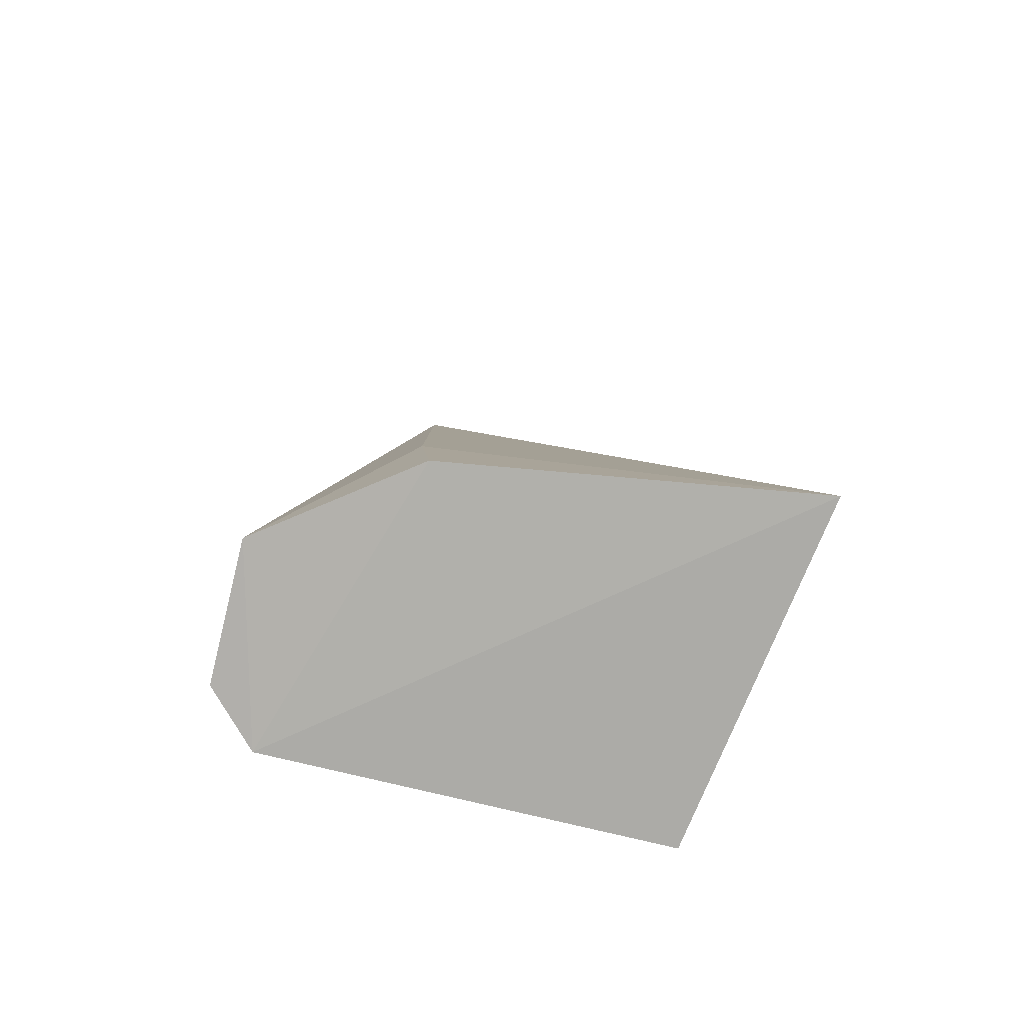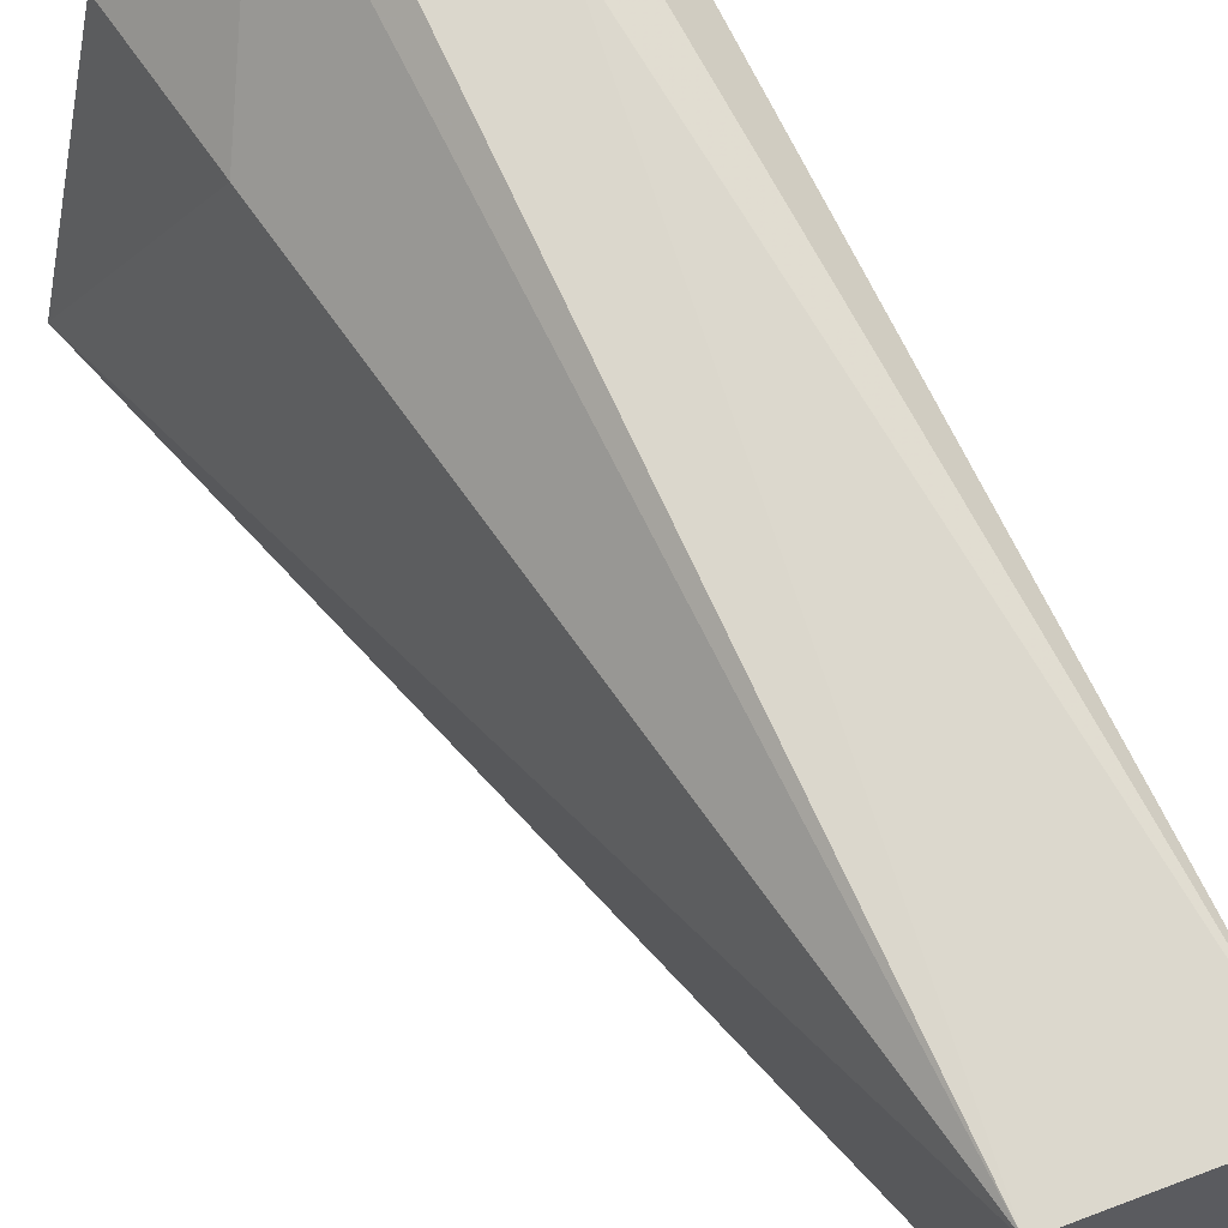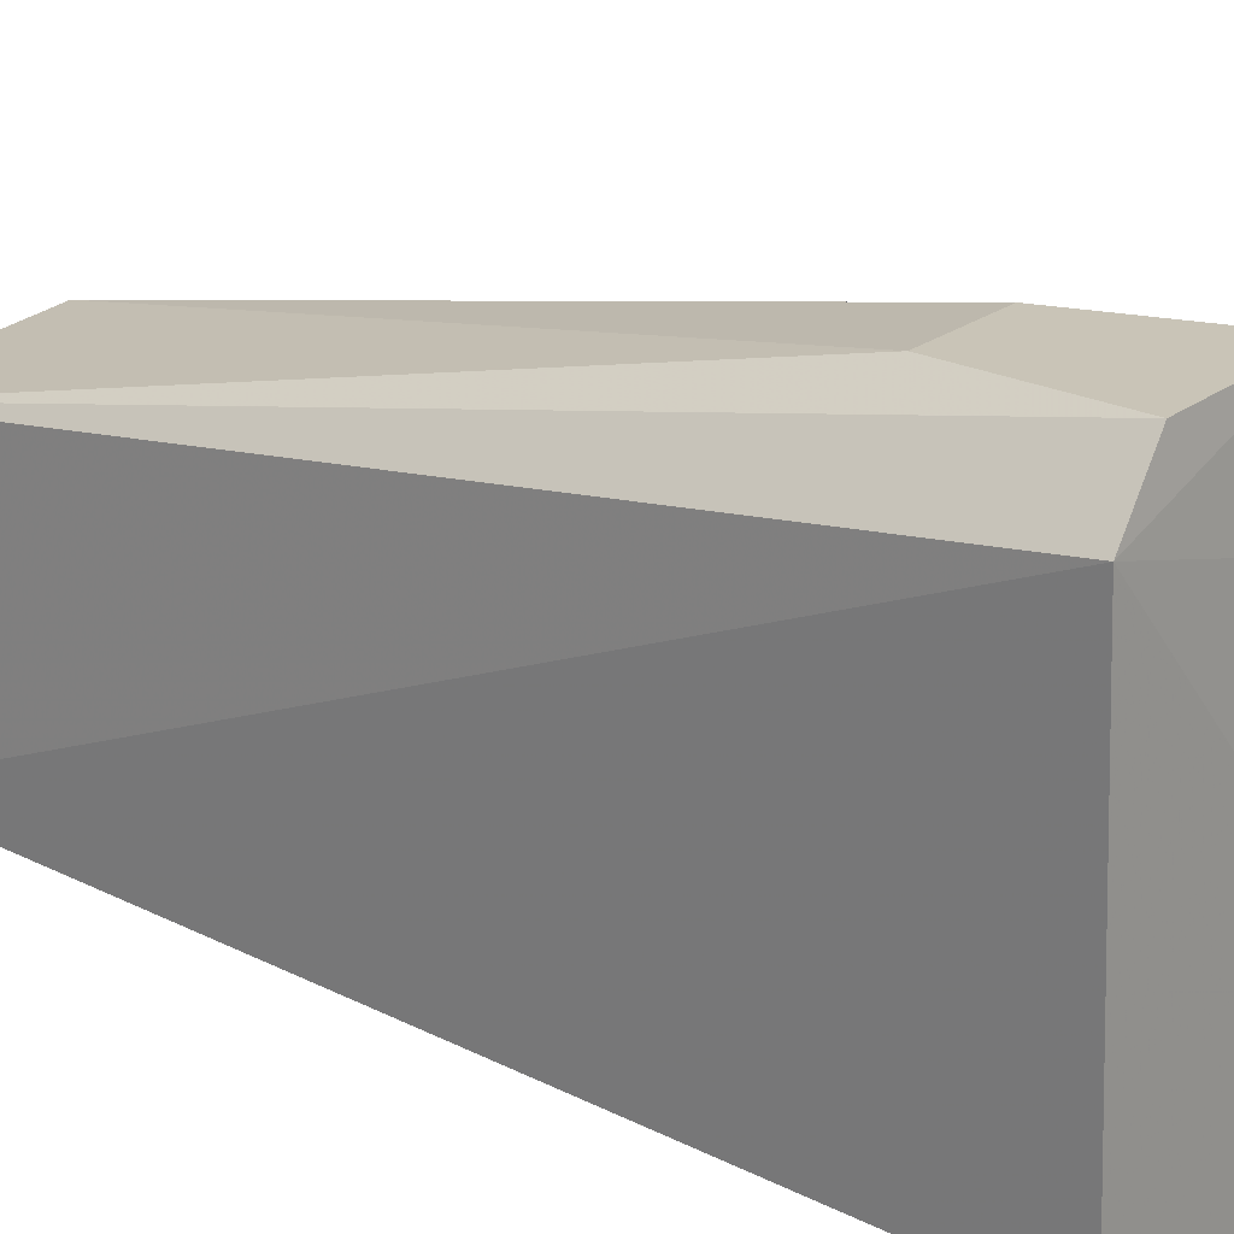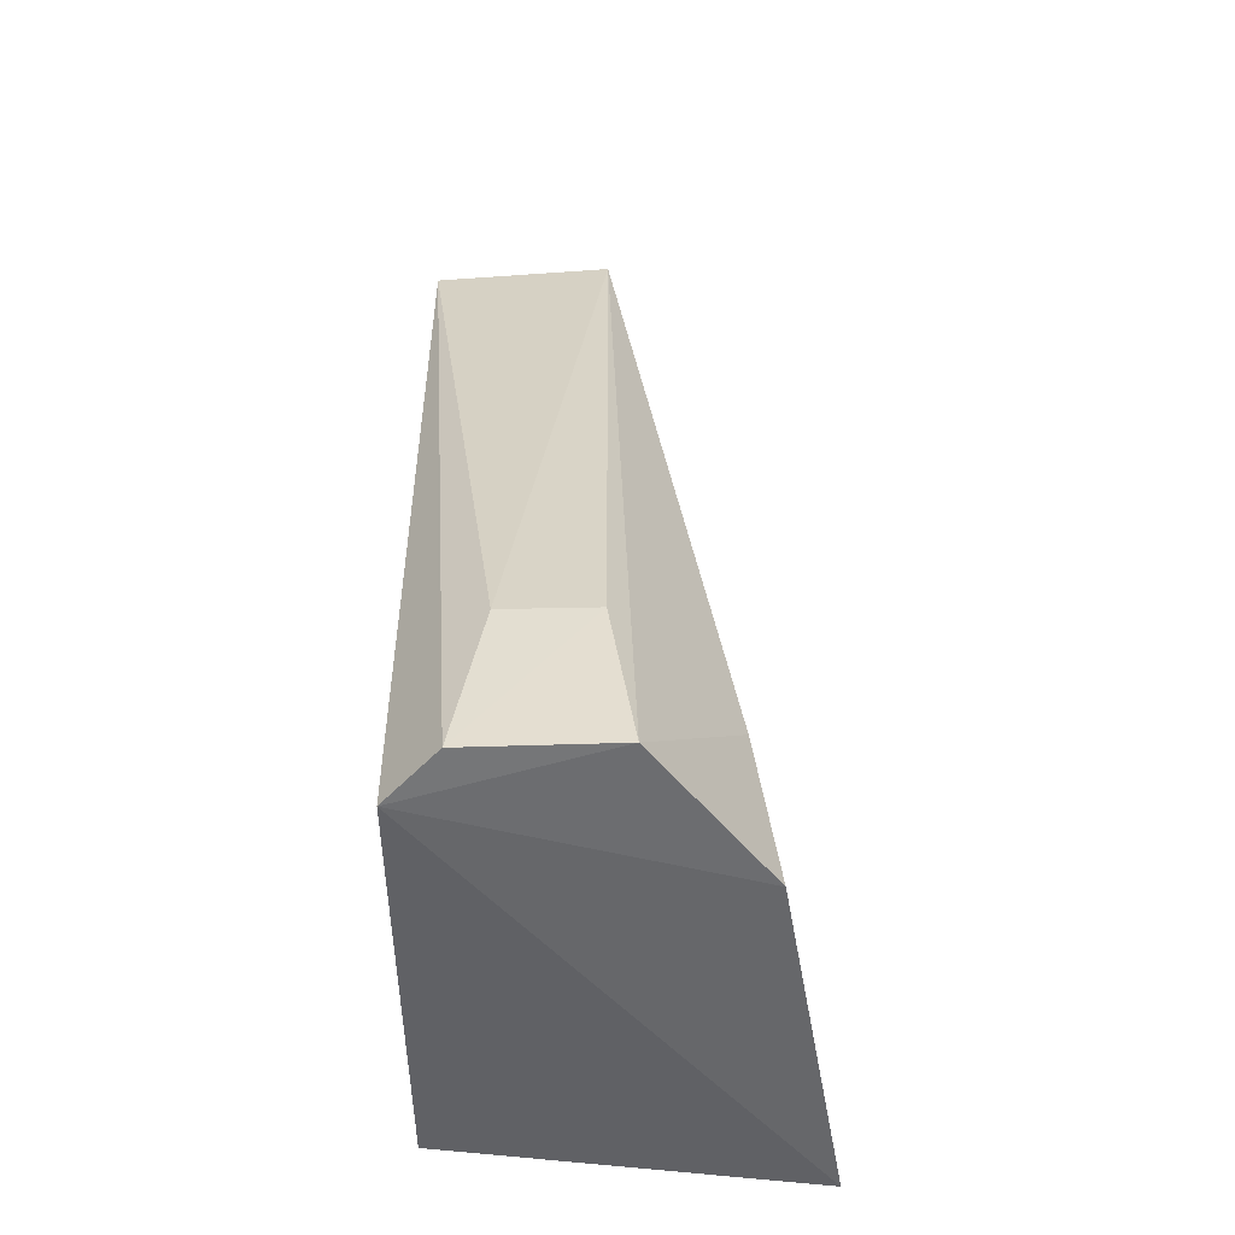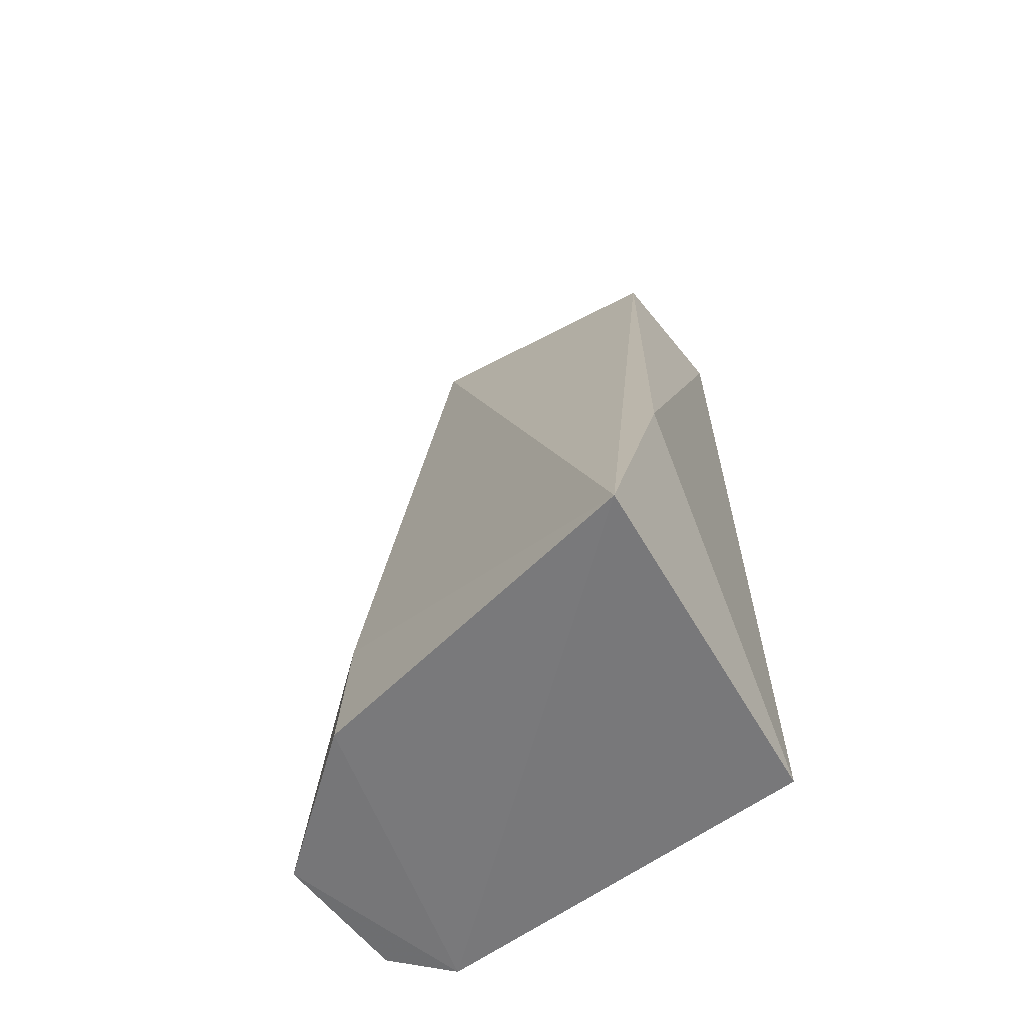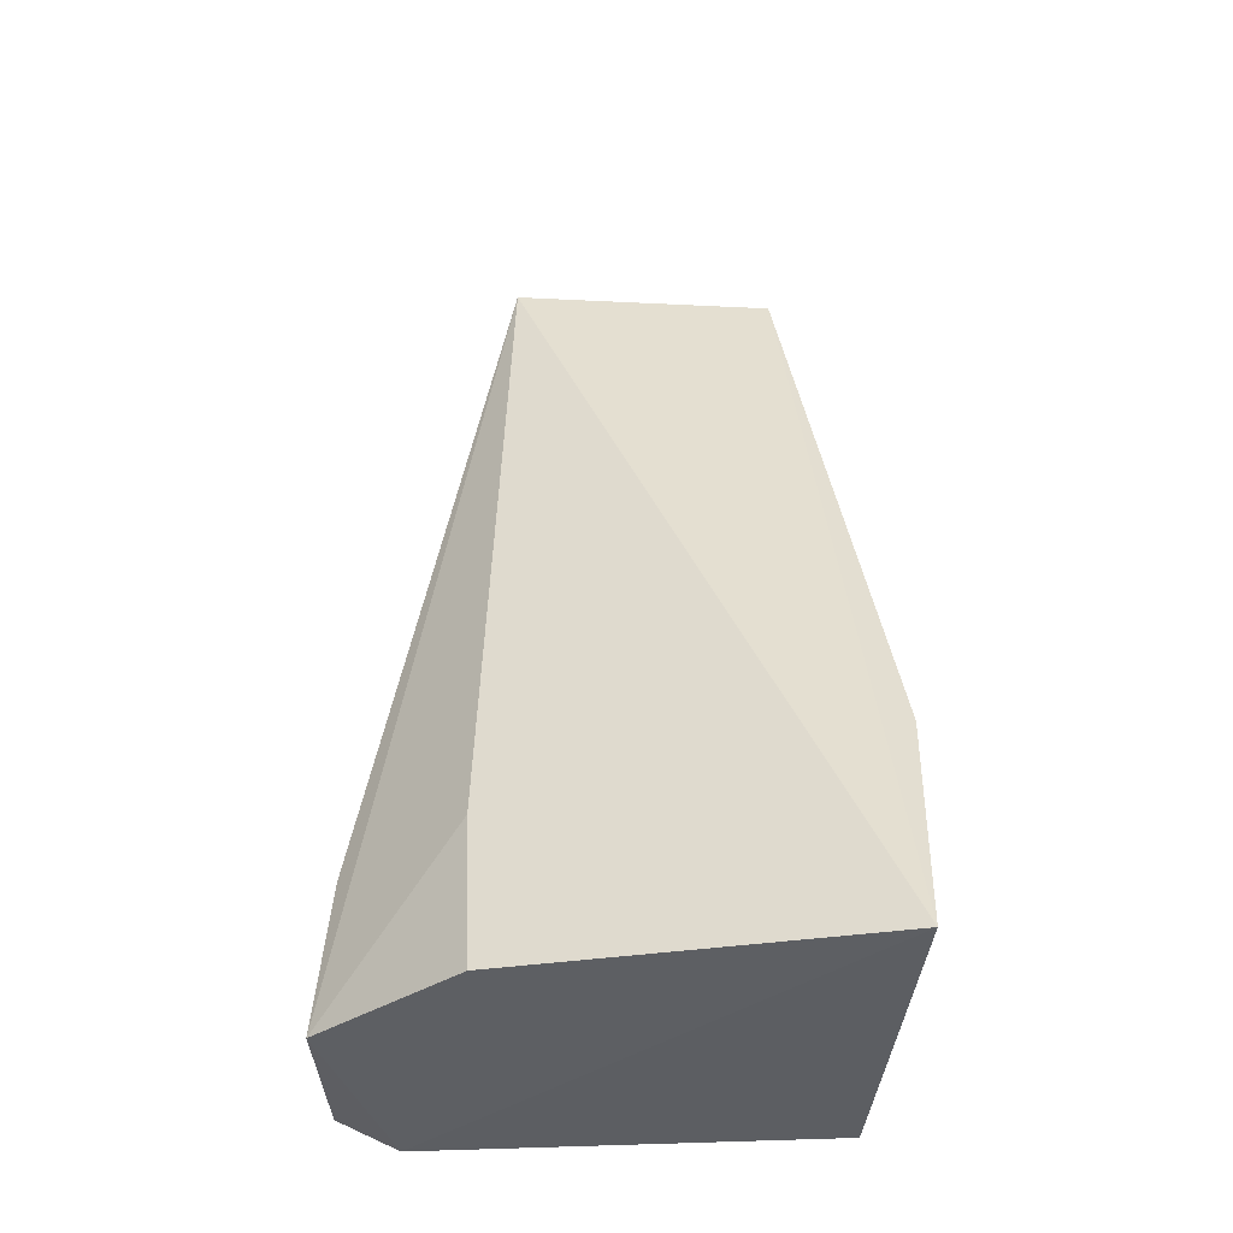
<metadata>
{"format":"obj","ext":"obj","renderer":"f3d","projection":"perspective","resolution":1024,"background":"white","views":[{"elev":-76.9,"azim":-106.4,"up":"+Z"},{"elev":65.4,"azim":-25.9,"up":"+Y"},{"elev":21.0,"azim":131.2,"up":"+Y"},{"elev":-50.1,"azim":178.3,"up":"+Z"},{"elev":-58.1,"azim":-55.0,"up":"+Z"},{"elev":-38.6,"azim":-88.7,"up":"+Z"}]}
</metadata>
<code>
v -0.02204 0.06273 0.04199
v -0.02183 0.05155 0.04201
v -0.02256 0.06782 0.001305
v -0.03624 0.06422 0.001506
v -0.03009 0.06389 0.04152
v -0.02346 0.0499 0.001266
v -0.02859 0.05192 0.04205
v -0.02596 0.06985 0.009073
v -0.03953 0.04827 0.001058
v -0.02472 0.07022 0.001618
v -0.03104 0.07051 0.001758
v -0.03615 0.04785 0.01199
v -0.03526 0.06458 0.008658
v -0.02999 0.07006 0.009078
f 1 2 3
f 6 3 2
f 7 2 1
f 7 1 5
f 8 5 1
f 9 4 3
f 9 3 6
f 9 7 5
f 10 8 1
f 10 1 3
f 11 10 3
f 11 3 4
f 12 9 6
f 12 6 2
f 12 2 7
f 12 7 9
f 13 9 5
f 13 4 9
f 13 11 4
f 13 5 11
f 14 11 5
f 14 5 8
f 14 8 10
f 14 10 11

</code>
